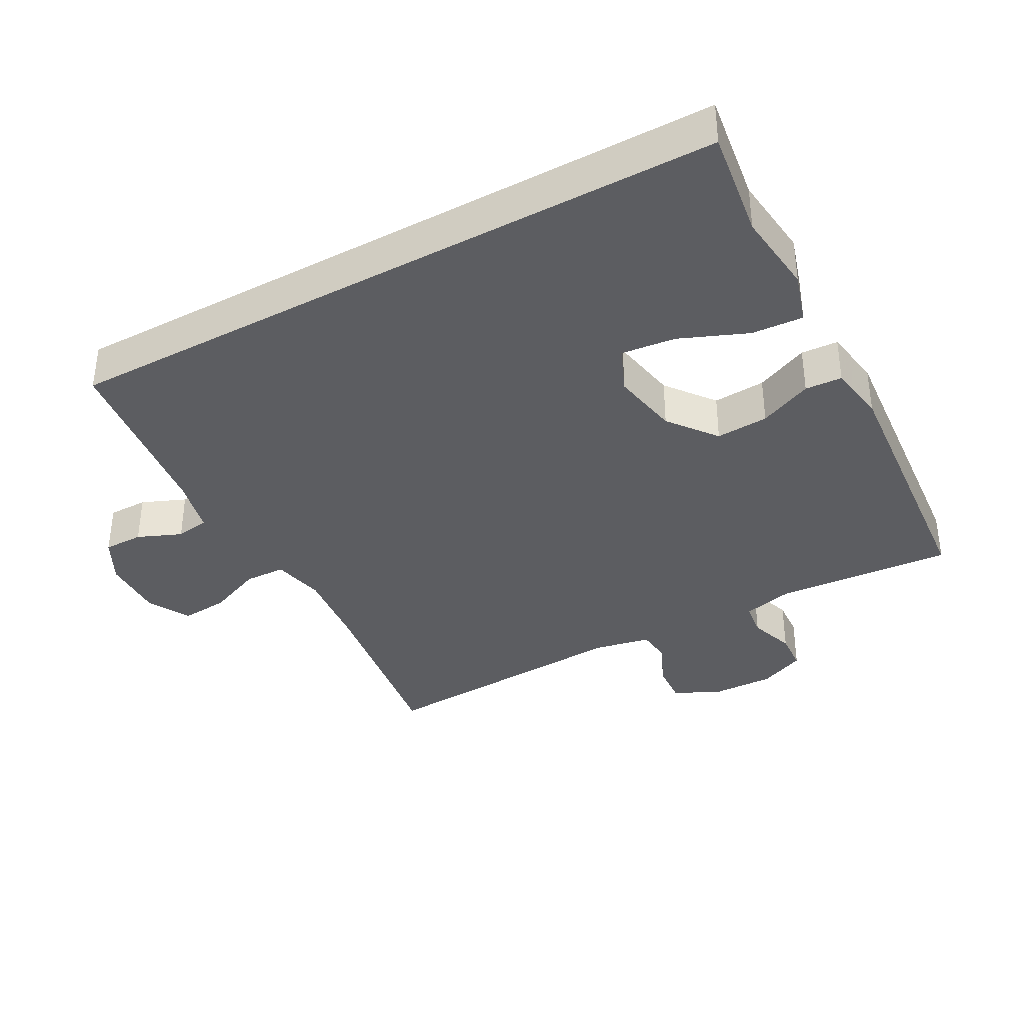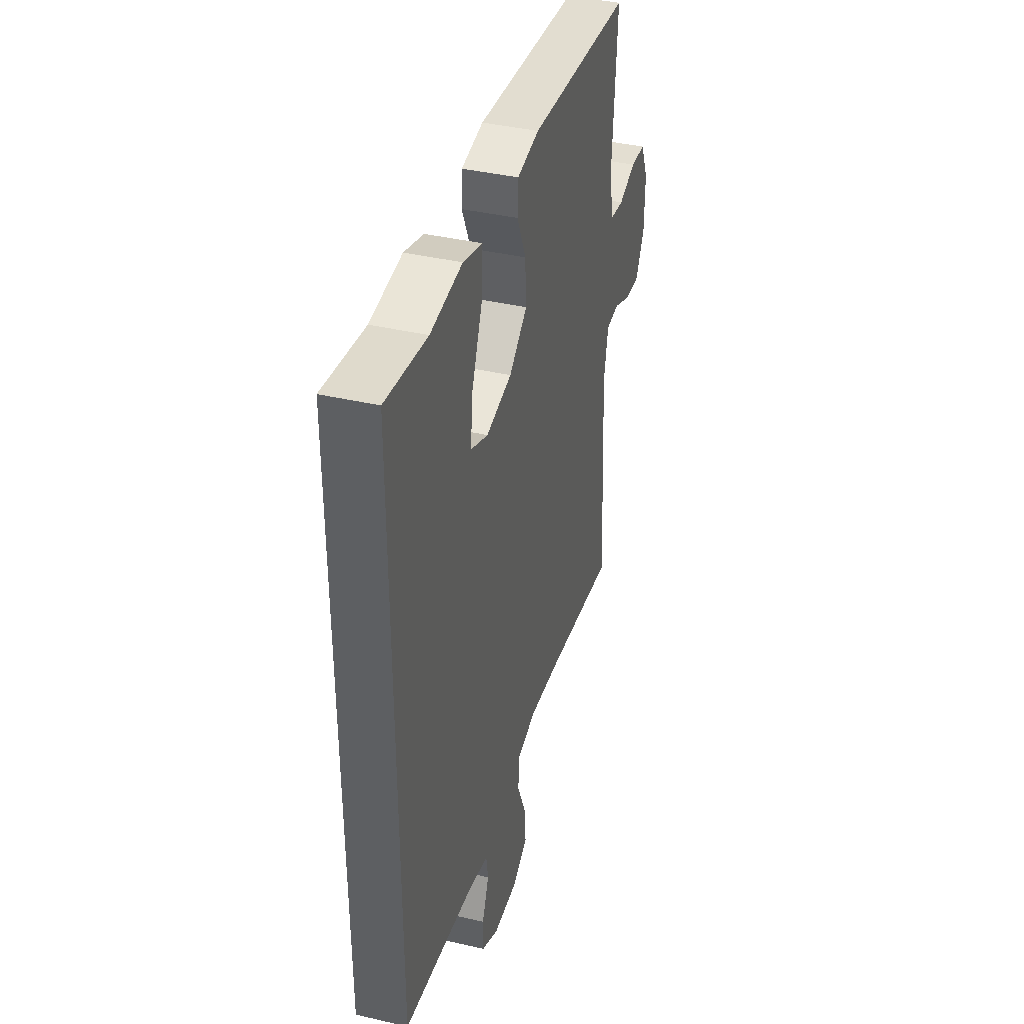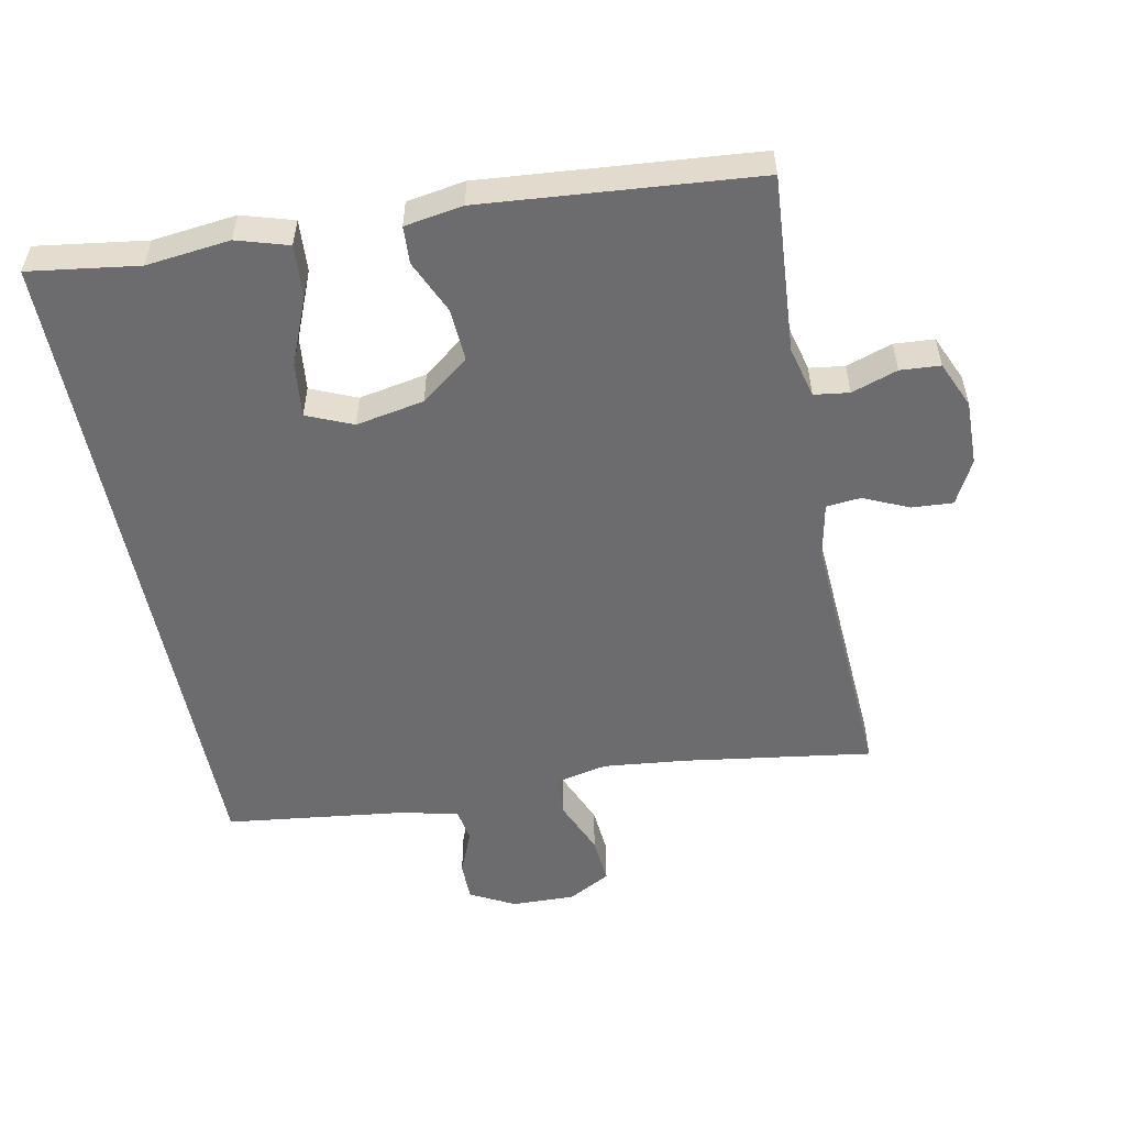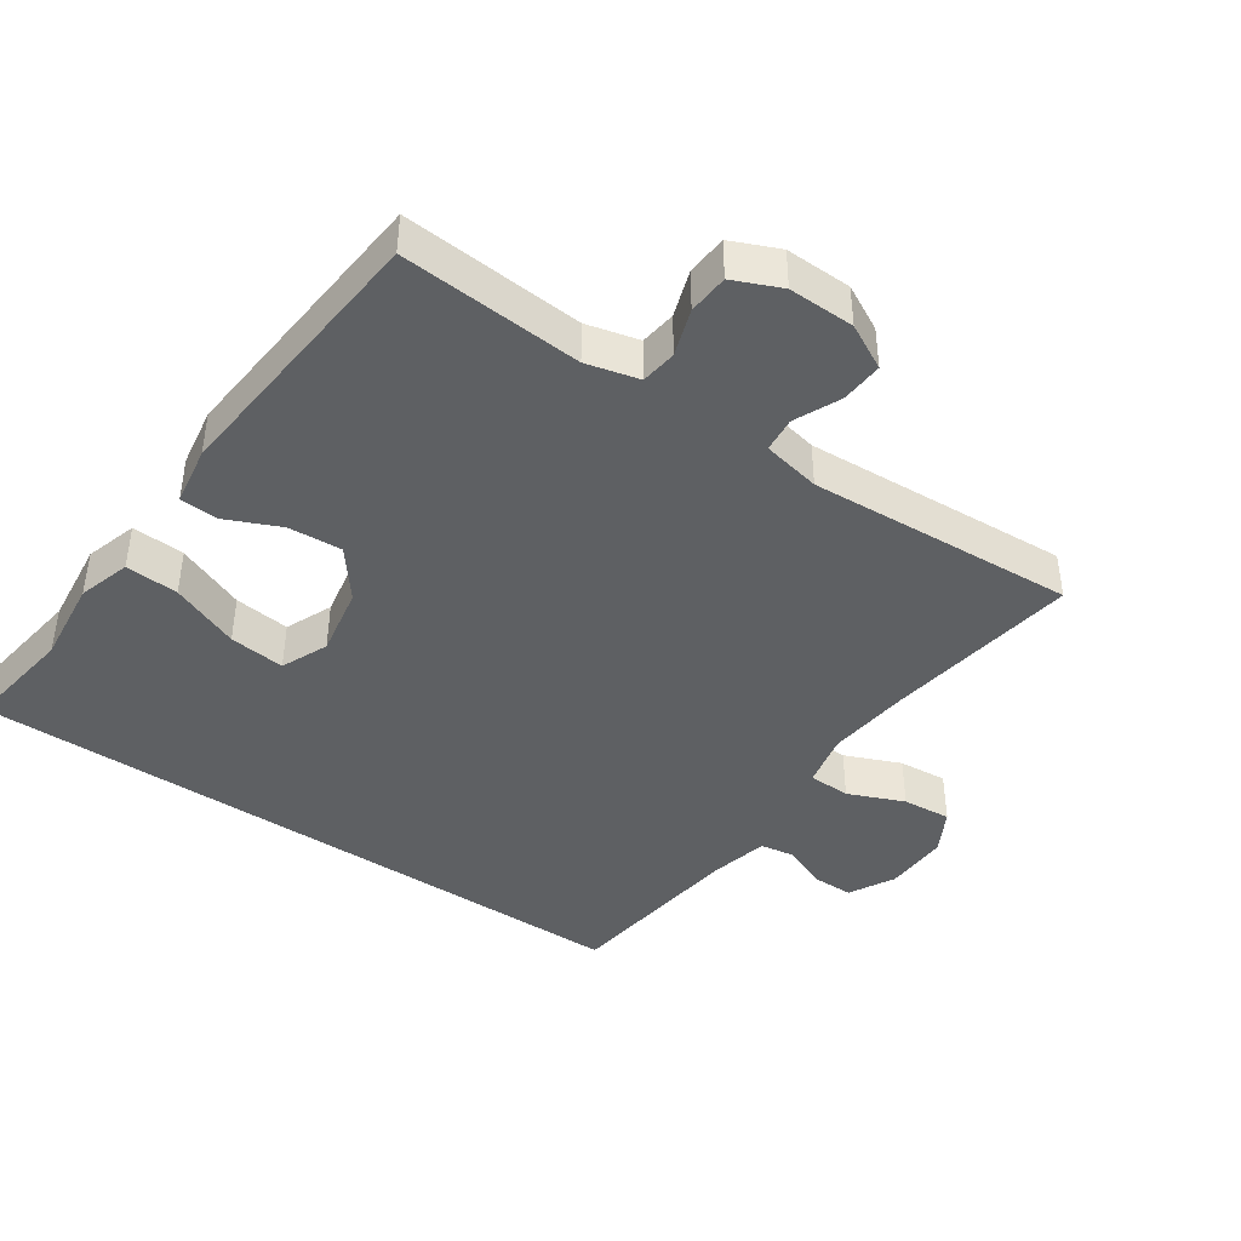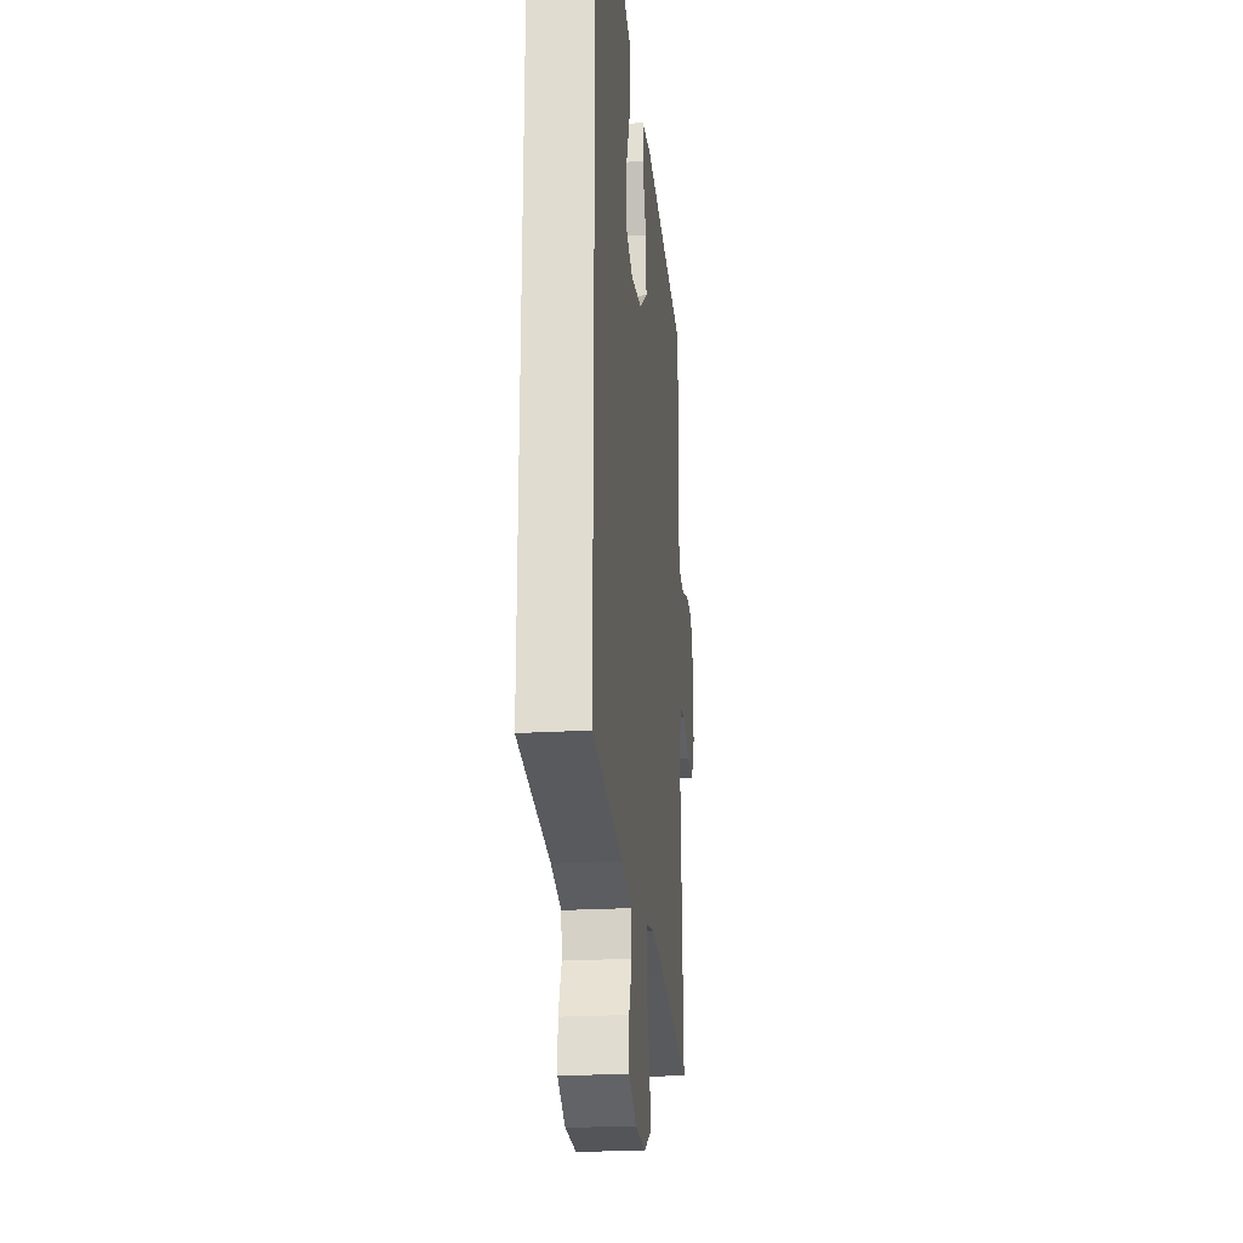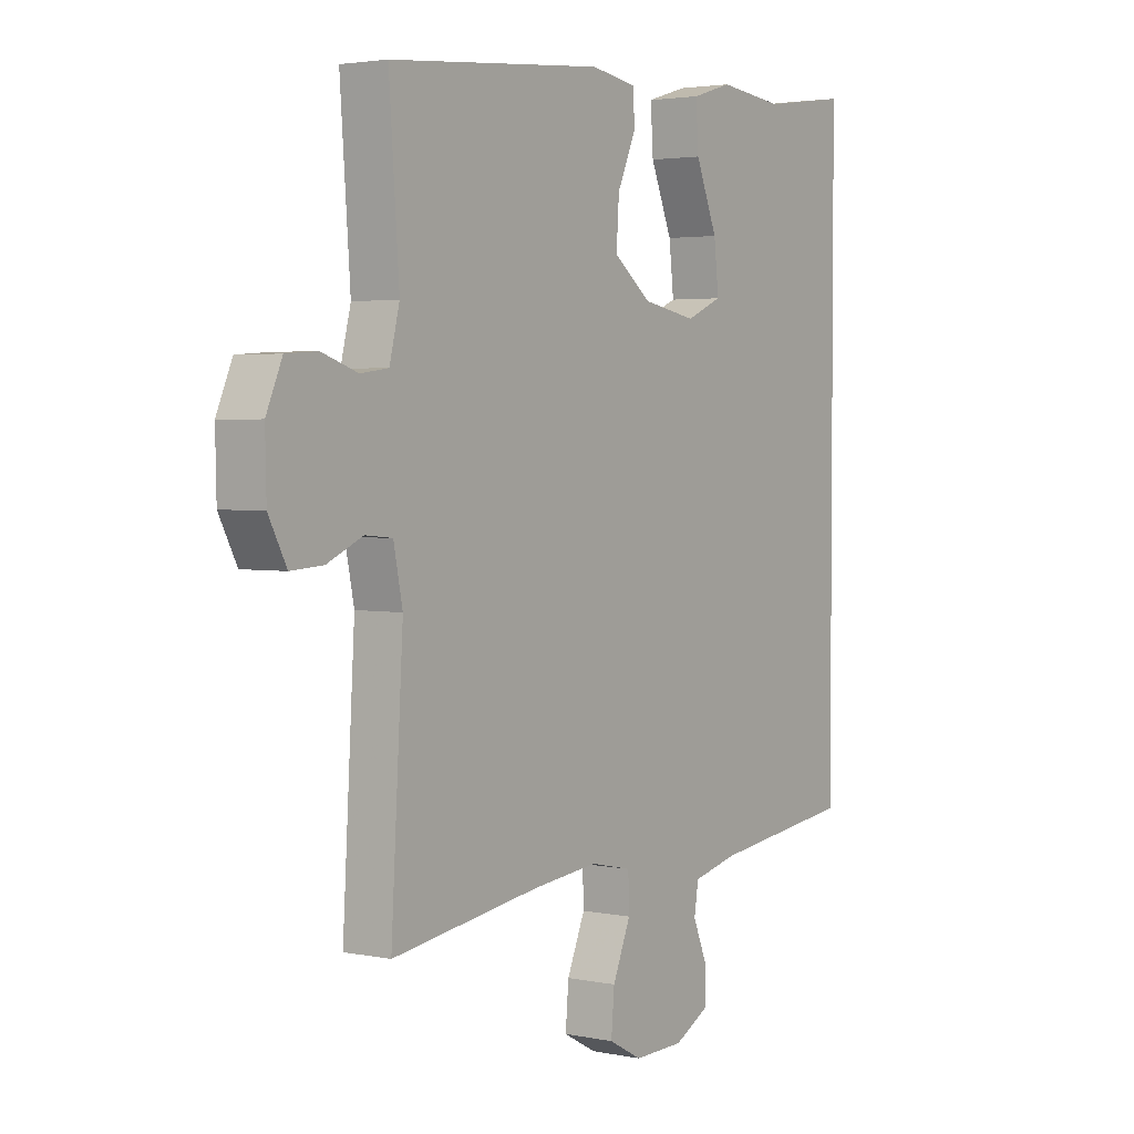
<metadata>
{"format":"obj","ext":"obj","renderer":"f3d","projection":"perspective","resolution":1024,"background":"white","views":[{"elev":-37.0,"azim":-61.3,"up":"+Y"},{"elev":39.7,"azim":-73.9,"up":"+Z"},{"elev":-53.8,"azim":11.2,"up":"+Y"},{"elev":-42.3,"azim":55.5,"up":"+Y"},{"elev":-23.4,"azim":-84.2,"up":"+Z"},{"elev":3.0,"azim":124.8,"up":"+Z"}]}
</metadata>
<code>
v 0.5 0.07 -0.5
v 0.22 0.07 -0.459
v 0.097 0.07 -0.446
v 0.019 0.07 -0.463
v 0.017 0.07 -0.524
v 0.051 0.07 -0.605
v 0.057 0.07 -0.676
v -0.006 0.07 -0.71
v -0.1 0.07 -0.708
v -0.166 0.07 -0.673
v -0.166 0.07 -0.614
v -0.139 0.07 -0.549
v -0.147 0.07 -0.499
v -0.232 0.07 -0.479
v -0.5 0.07 -0.446
v -0.5 0.07 0.554
v -0.338 0.07 0.531
v -0.214 0.07 0.545
v -0.138 0.07 0.522
v -0.143 0.07 0.445
v -0.184 0.07 0.345
v -0.193 0.07 0.264
v -0.125 0.07 0.235
v -0.024 0.07 0.254
v 0.047 0.07 0.309
v 0.042 0.07 0.387
v 0.007 0.07 0.466
v 0.01 0.07 0.521
v 0.096 0.07 0.535
v 0.5 0.07 0.5
v 0.481 0.07 0.237
v 0.5 0.07 0.161
v 0.552 0.07 0.154
v 0.62 0.07 0.177
v 0.679 0.07 0.173
v 0.709 0.07 0.104
v 0.707 0.07 0.008
v 0.673 0.07 -0.057
v 0.612 0.07 -0.053
v 0.545 0.07 -0.023
v 0.494 0.07 -0.028
v 0.477 0.07 -0.112
v 0.5 0 -0.5
v 0.22 0 -0.459
v 0.097 0 -0.446
v 0.019 0 -0.463
v 0.017 0 -0.524
v 0.051 0 -0.605
v 0.057 0 -0.676
v -0.006 0 -0.71
v -0.1 0 -0.708
v -0.166 0 -0.673
v -0.166 0 -0.614
v -0.139 0 -0.549
v -0.147 0 -0.499
v -0.232 0 -0.479
v -0.5 0 -0.446
v -0.5 0 0.554
v -0.338 0 0.531
v -0.214 0 0.545
v -0.138 0 0.522
v -0.143 0 0.445
v -0.184 0 0.345
v -0.193 0 0.264
v -0.125 0 0.235
v -0.024 0 0.254
v 0.047 0 0.309
v 0.042 0 0.387
v 0.007 0 0.466
v 0.01 0 0.521
v 0.096 0 0.535
v 0.5 0 0.5
v 0.481 0 0.237
v 0.5 0 0.161
v 0.552 0 0.154
v 0.62 0 0.177
v 0.679 0 0.173
v 0.709 0 0.104
v 0.707 0 0.008
v 0.673 0 -0.057
v 0.612 0 -0.053
v 0.545 0 -0.023
v 0.494 0 -0.028
v 0.477 0 -0.112
f 37 38 39 40
f 37 40 41
f 36 37 41
f 33 34 35 36
f 32 33 36 41
f 31 32 41 42
f 29 30 31
f 26 27 28 29
f 25 26 29 31
f 24 25 31 42
f 18 19 20 21
f 17 18 21 22
f 14 15 16 17
f 13 14 17 22
f 12 13 22 23
f 10 11 12
f 9 10 12
f 5 6 7 8
f 4 5 8 9
f 24 42 1 2
f 23 24 2 3
f 4 9 12 23
f 3 4 23
f 82 81 80 79
f 83 82 79
f 83 79 78
f 78 77 76 75
f 83 78 75 74
f 84 83 74 73
f 73 72 71
f 71 70 69 68
f 73 71 68 67
f 84 73 67 66
f 63 62 61 60
f 64 63 60 59
f 59 58 57 56
f 64 59 56 55
f 65 64 55 54
f 54 53 52
f 54 52 51
f 50 49 48 47
f 51 50 47 46
f 44 43 84 66
f 45 44 66 65
f 65 54 51 46
f 65 46 45
f 1 43 44 2
f 2 44 45 3
f 3 45 46 4
f 4 46 47 5
f 5 47 48 6
f 6 48 49 7
f 7 49 50 8
f 8 50 51 9
f 9 51 52 10
f 10 52 53 11
f 11 53 54 12
f 12 54 55 13
f 13 55 56 14
f 14 56 57 15
f 15 57 58 16
f 16 58 59 17
f 17 59 60 18
f 18 60 61 19
f 19 61 62 20
f 20 62 63 21
f 21 63 64 22
f 22 64 65 23
f 23 65 66 24
f 24 66 67 25
f 25 67 68 26
f 26 68 69 27
f 27 69 70 28
f 28 70 71 29
f 29 71 72 30
f 30 72 73 31
f 31 73 74 32
f 32 74 75 33
f 33 75 76 34
f 34 76 77 35
f 35 77 78 36
f 36 78 79 37
f 37 79 80 38
f 38 80 81 39
f 39 81 82 40
f 40 82 83 41
f 41 83 84 42
f 42 84 43 1

</code>
